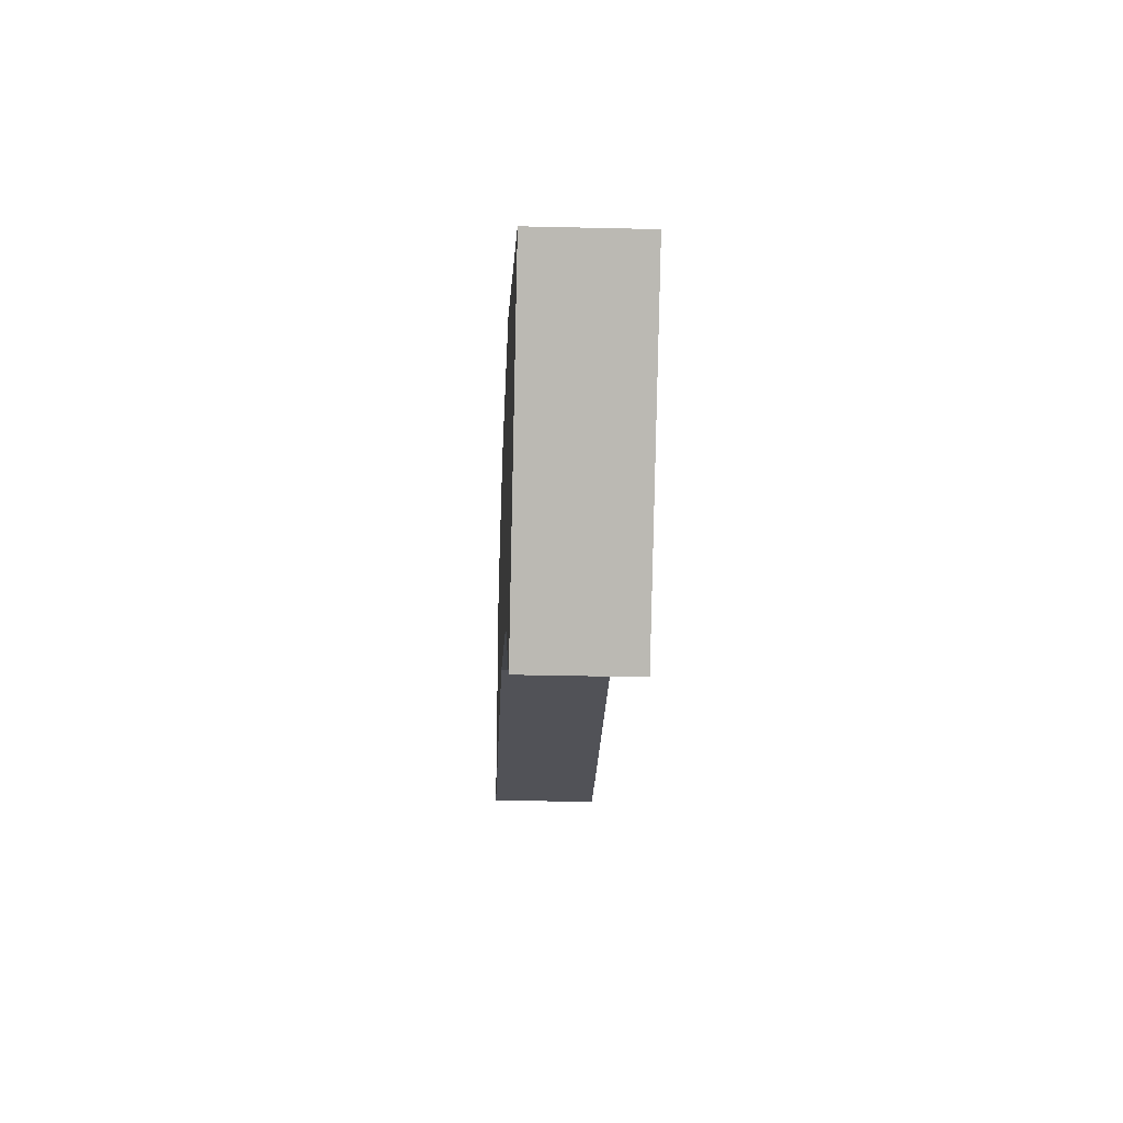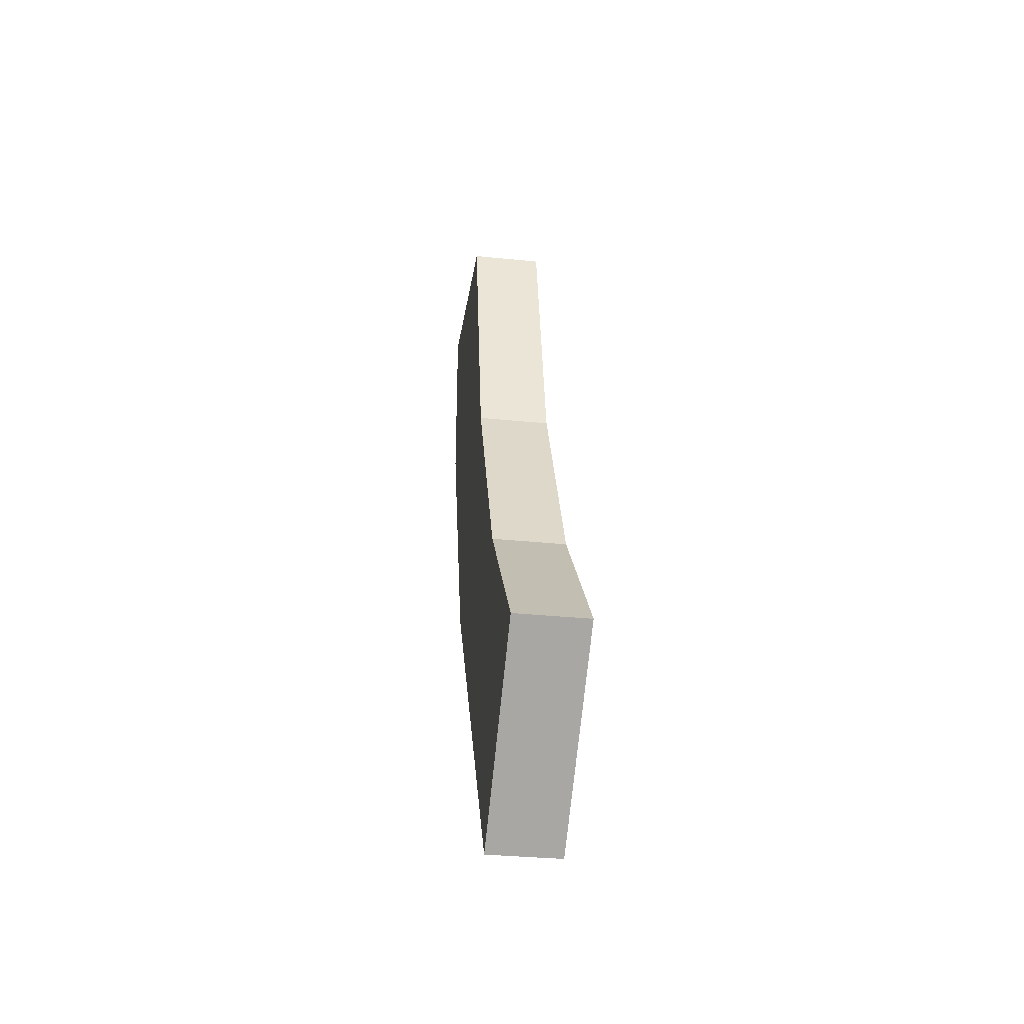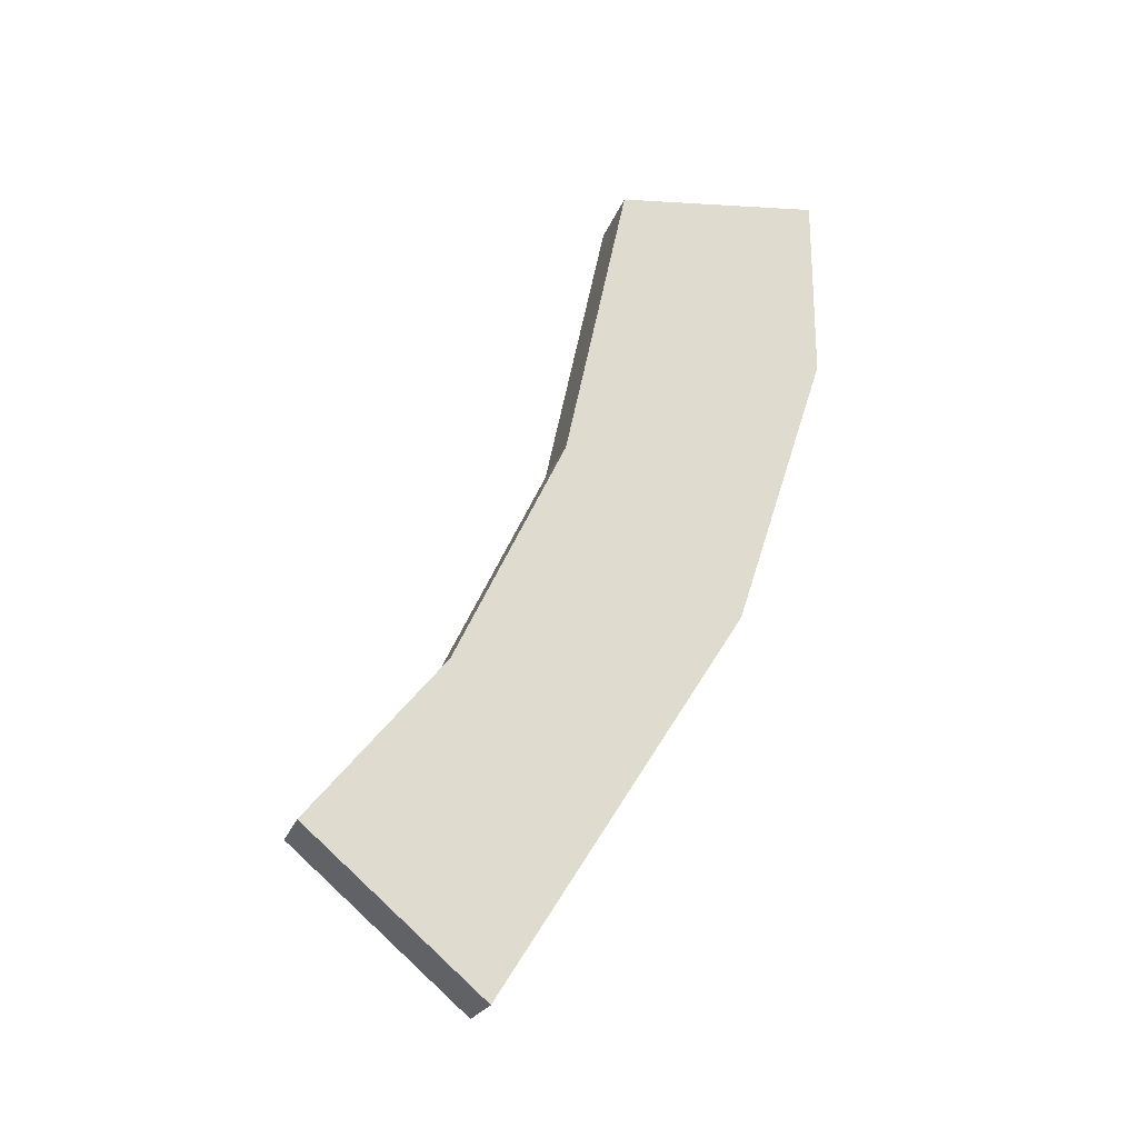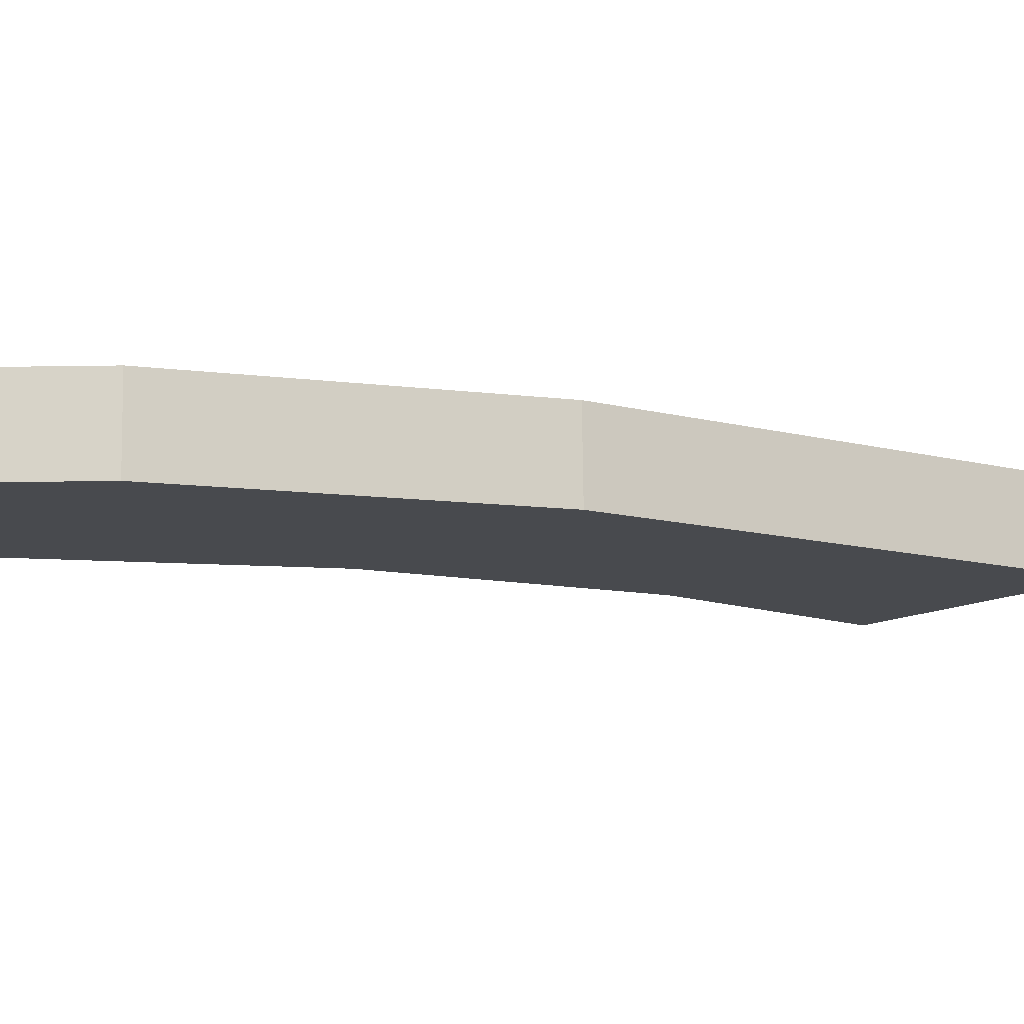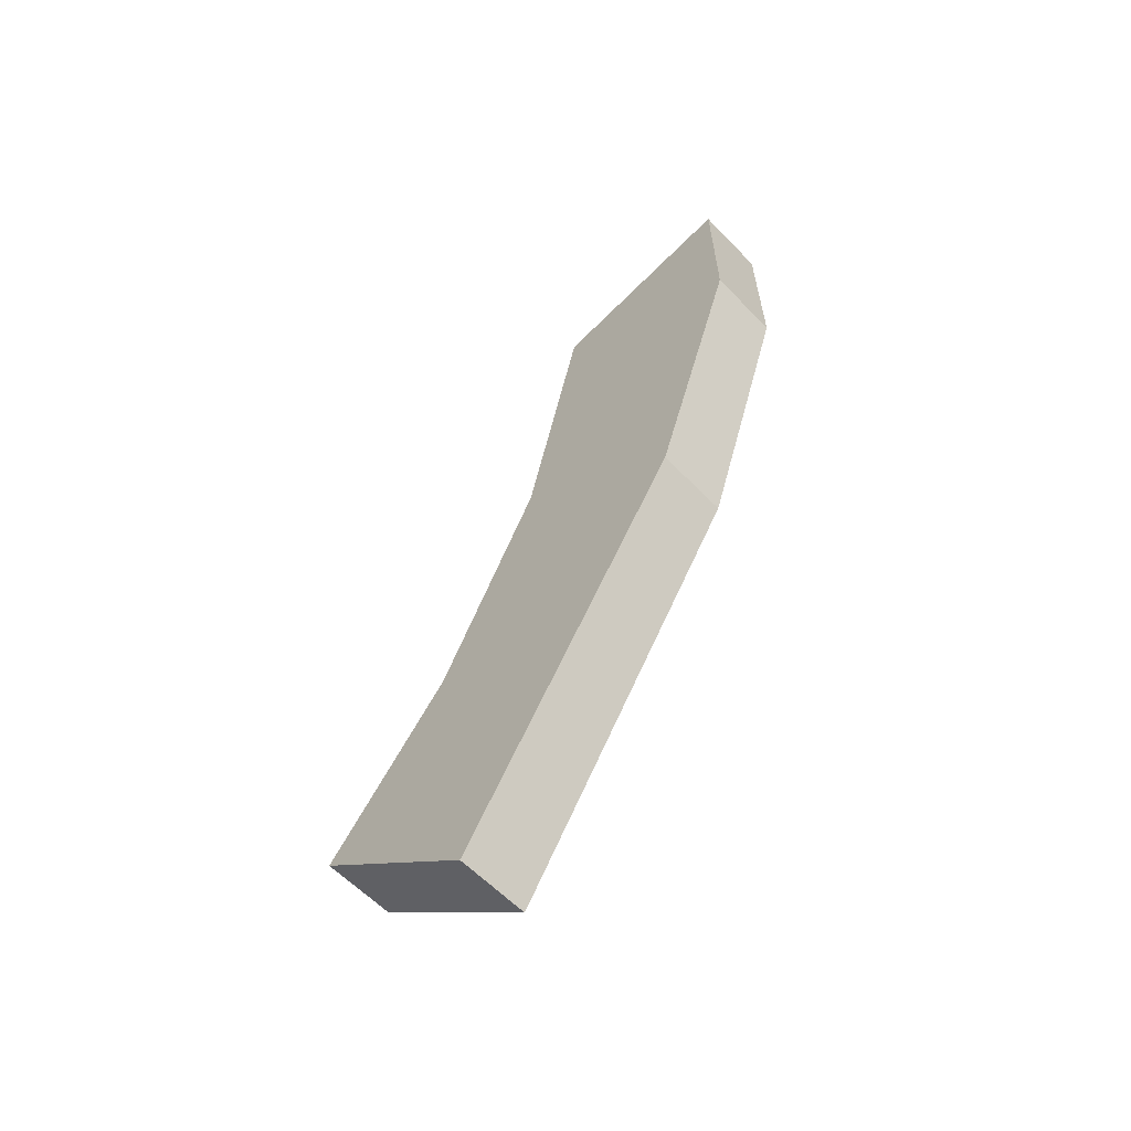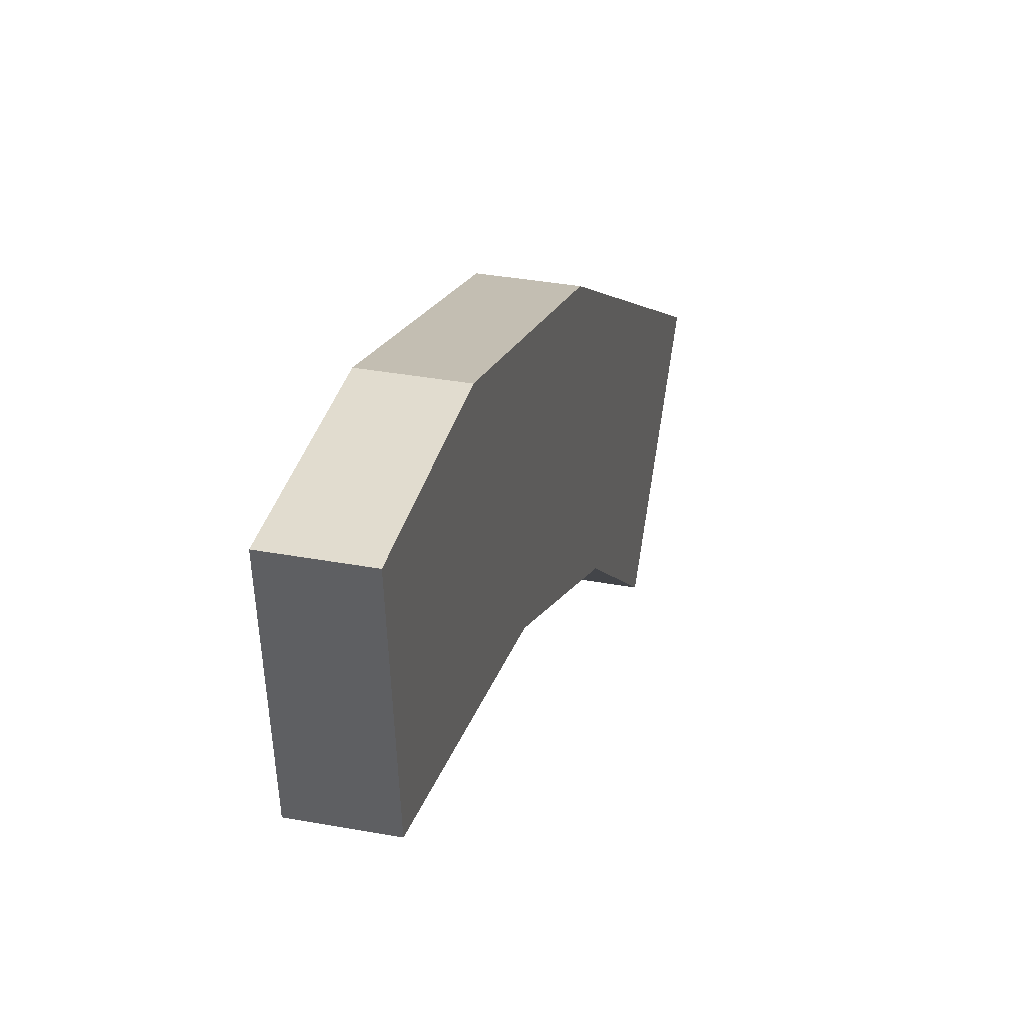
<metadata>
{"format":"obj","ext":"obj","renderer":"f3d","projection":"perspective","resolution":1024,"background":"white","views":[{"elev":-33.6,"azim":178.1,"up":"+Y"},{"elev":-33.7,"azim":-7.9,"up":"+Z"},{"elev":-22.3,"azim":73.6,"up":"+Z"},{"elev":77.0,"azim":89.3,"up":"+Y"},{"elev":-61.1,"azim":133.9,"up":"+Z"},{"elev":34.5,"azim":14.0,"up":"+Y"}]}
</metadata>
<code>
g mag_ak74_izhmash_6L18_545x39_45_LOD1
v -0.01147 -0.09744 -0.2029
v 0.01147 -0.09744 -0.2029
v 0.01147 -0.04257 -0.2502
v -0.01147 -0.04257 -0.2502
v -0.01147 -0.001903 0.01091
v -0.01147 0.06293 0.01857
v 0.01147 0.06293 0.01857
v 0.01147 -0.001903 0.01091
v -0.01147 -0.02158 -0.08069
v -0.01147 -0.001903 0.01091
v 0.01147 -0.001903 0.01091
v 0.01147 -0.02158 -0.08069
v 0.01147 -0.02158 -0.08069
v 0.01147 -0.001903 0.01091
v 0.01147 0.06293 0.01857
v 0.01147 0.06293 -0.04088
v 0.01147 -0.05603 -0.1524
v 0.01147 0.03364 -0.1302
v 0.01147 -0.09744 -0.2029
v 0.01147 -0.04257 -0.2502
v 0.01147 0.06293 -0.04088
v 0.01147 0.06293 0.01857
v -0.01147 0.06293 0.01857
v -0.01147 0.06293 -0.04088
v -0.01147 0.06293 -0.04088
v -0.01147 0.06293 0.01857
v -0.01147 -0.001903 0.01091
v -0.01147 -0.02158 -0.08069
v -0.01147 0.03364 -0.1302
v -0.01147 -0.05603 -0.1524
v -0.01147 -0.04257 -0.2502
v -0.01147 -0.09744 -0.2029
v -0.01147 0.06293 -0.04088
v -0.01147 0.03364 -0.1302
v 0.01147 0.03364 -0.1302
v 0.01147 0.06293 -0.04088
v 0.01147 -0.02158 -0.08069
v 0.01147 -0.05603 -0.1524
v -0.01147 -0.05603 -0.1524
v -0.01147 -0.02158 -0.08069
v -0.01147 0.03364 -0.1302
v -0.01147 -0.04257 -0.2502
v 0.01147 -0.04257 -0.2502
v 0.01147 0.03364 -0.1302
v 0.01147 -0.05603 -0.1524
v 0.01147 -0.09744 -0.2029
v -0.01147 -0.09744 -0.2029
v -0.01147 -0.05603 -0.1524
g mag_ak74_izhmash_6L18_545x39_45_LOD1_0
f 3 2 1
f 4 3 1
f 7 6 5
f 8 7 5
f 11 10 9
f 12 11 9
f 15 14 13
f 16 15 13
f 13 17 16
f 17 18 16
f 17 19 18
f 19 20 18
f 23 22 21
f 24 23 21
f 27 26 25
f 28 27 25
f 25 29 28
f 29 30 28
f 29 31 30
f 31 32 30
f 35 34 33
f 36 35 33
f 39 38 37
f 40 39 37
f 43 42 41
f 44 43 41
f 47 46 45
f 48 47 45

</code>
